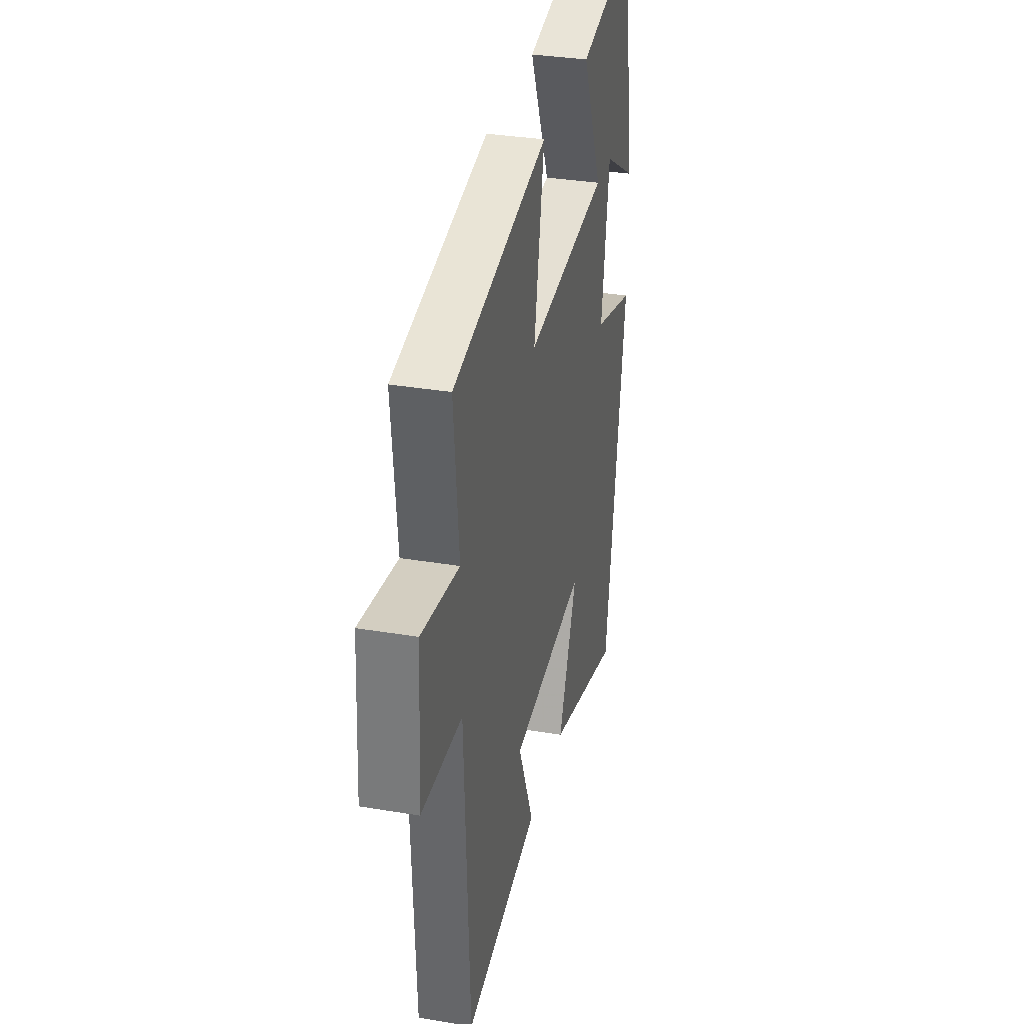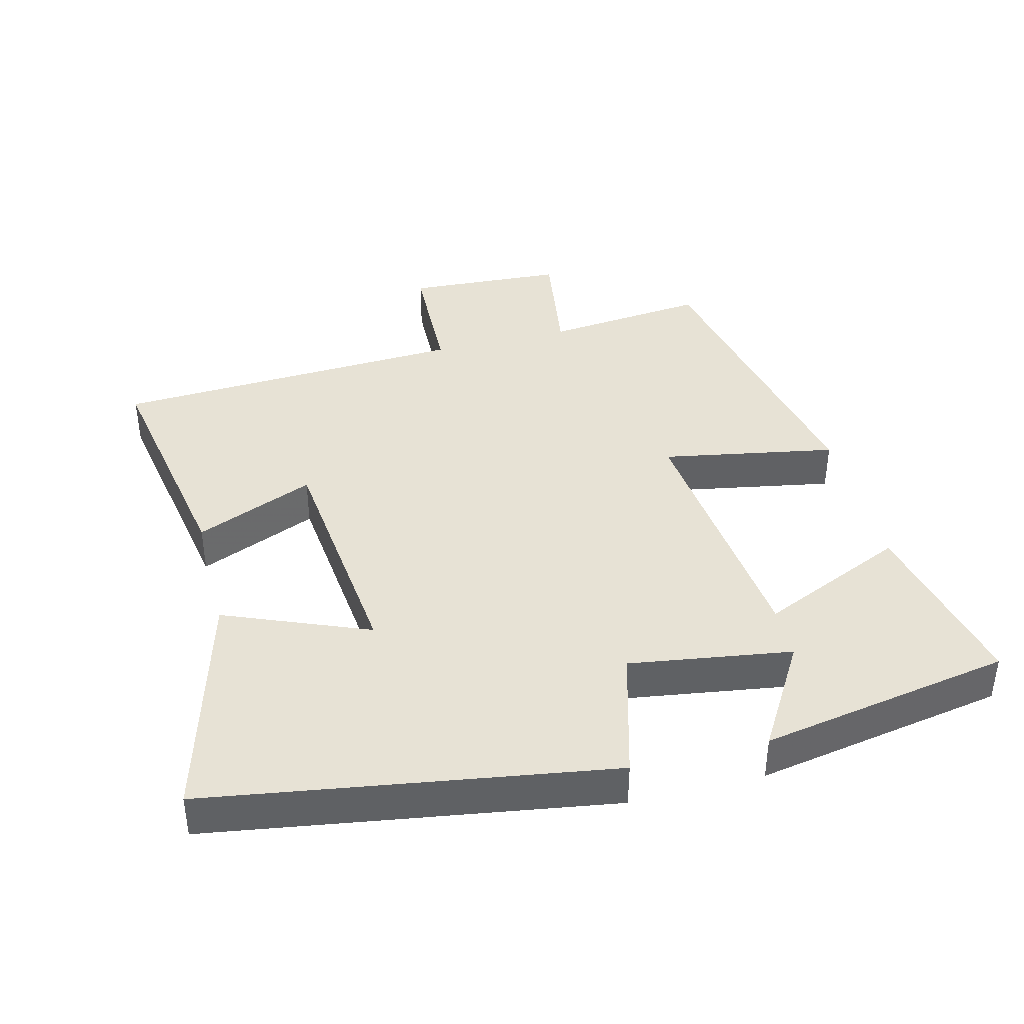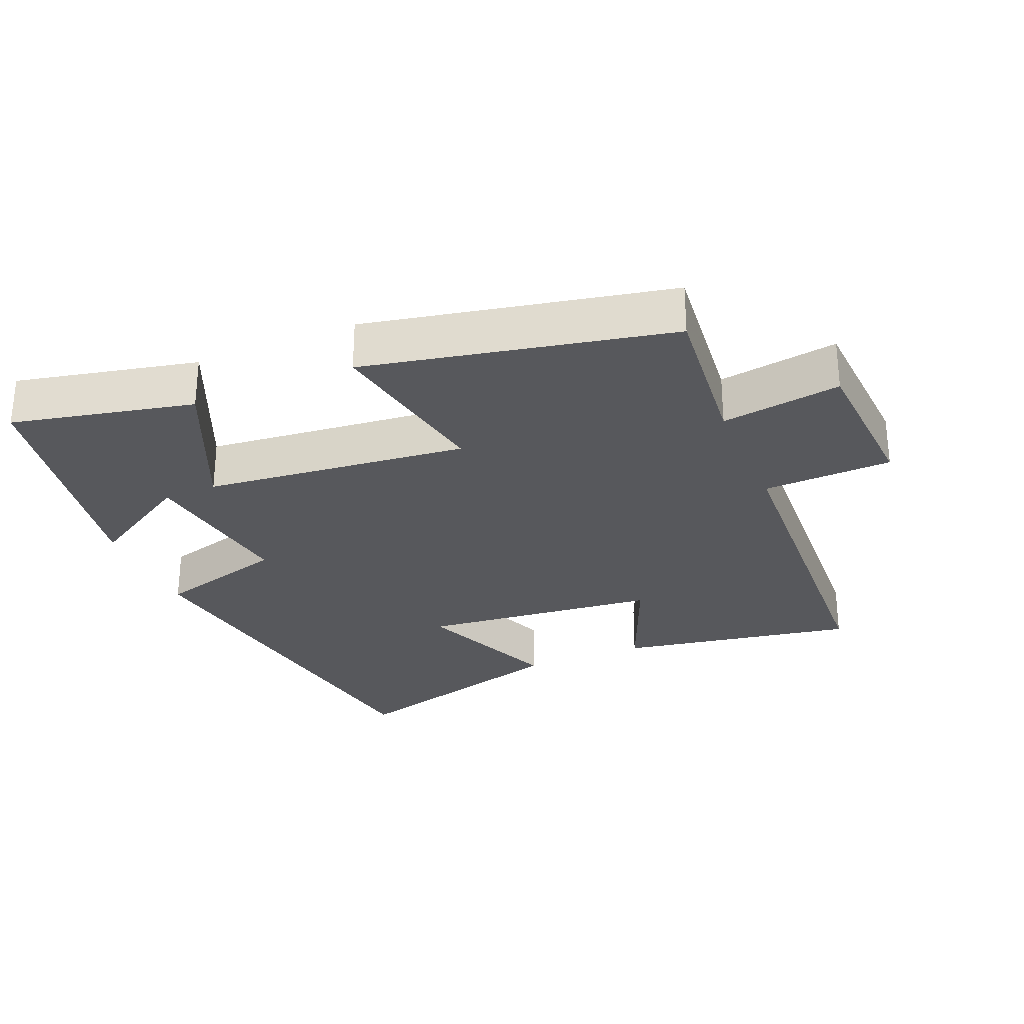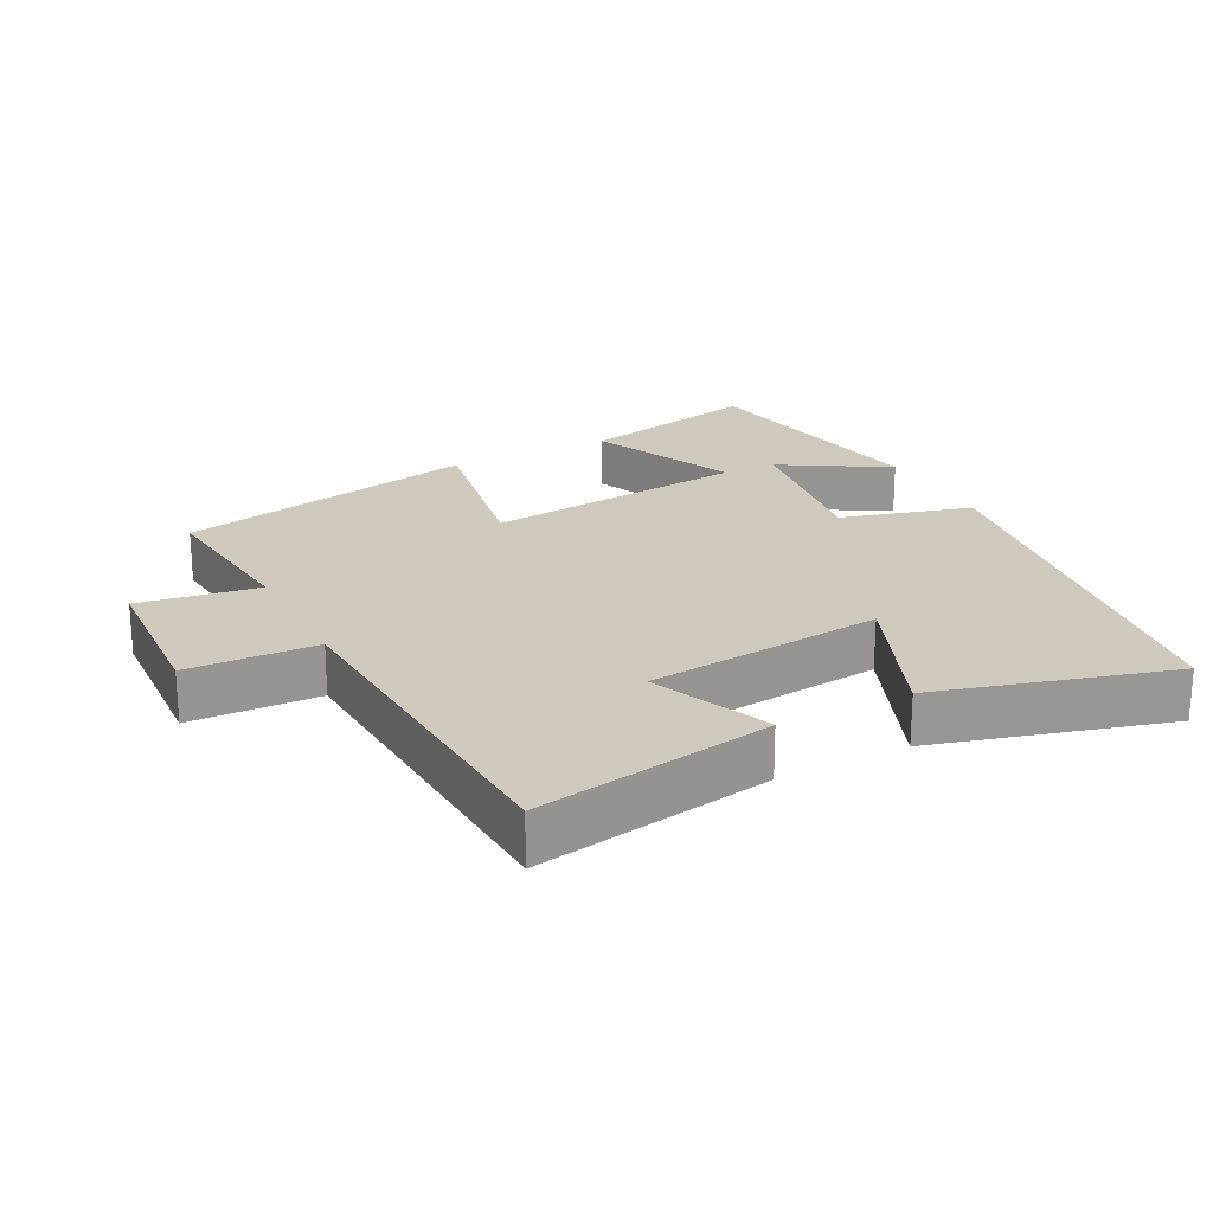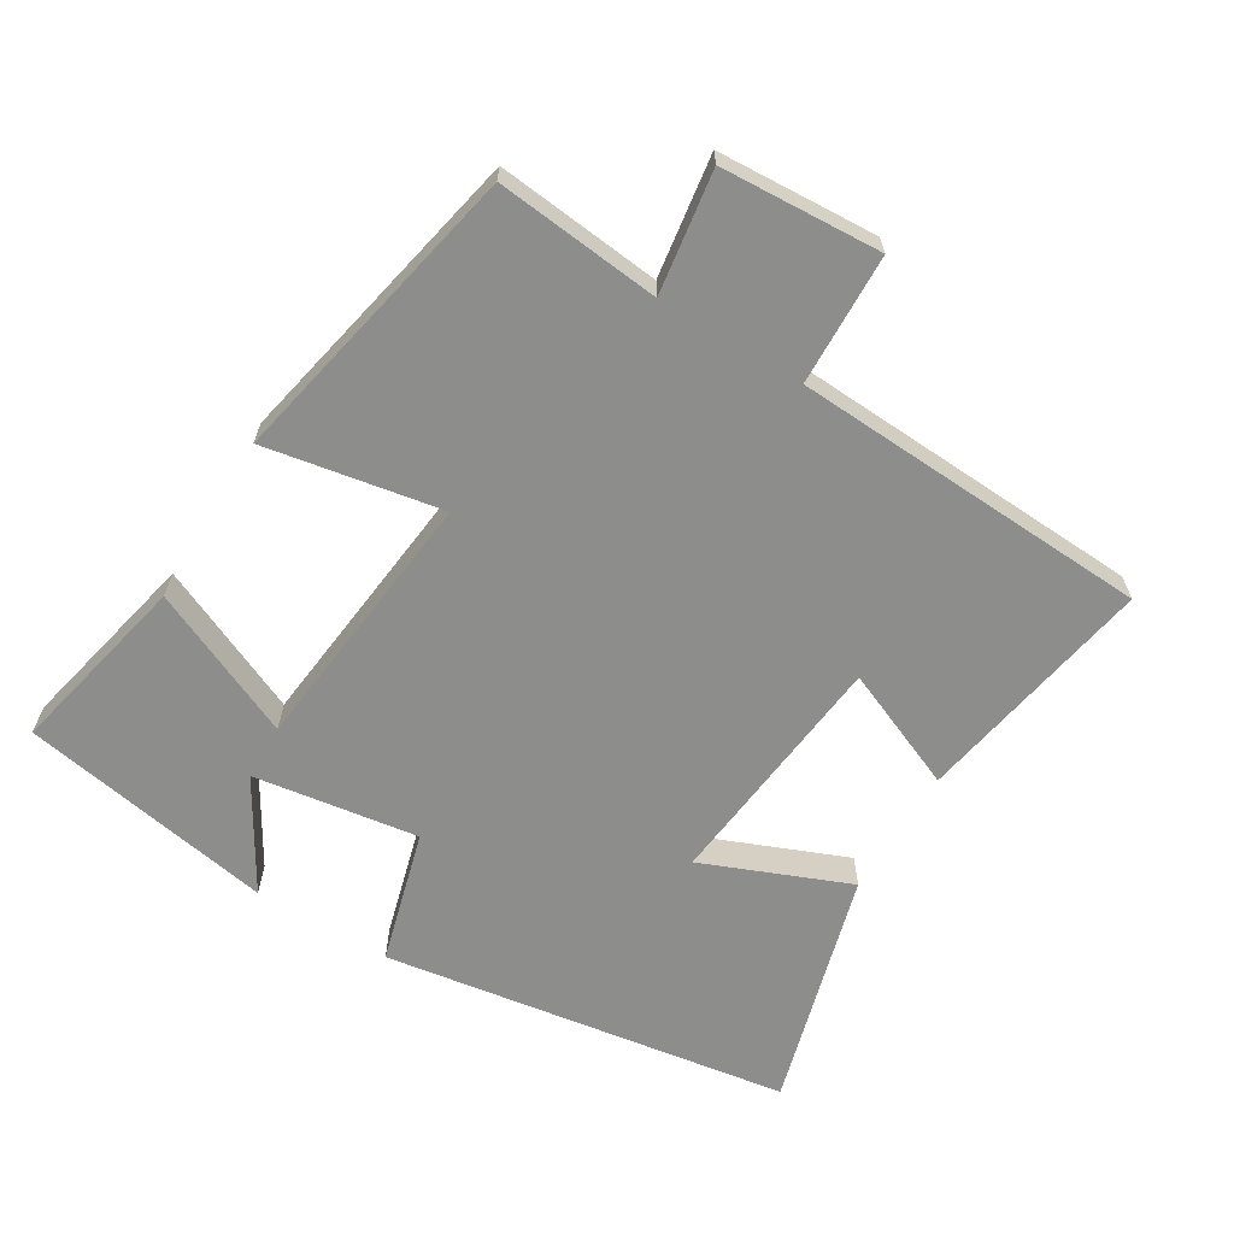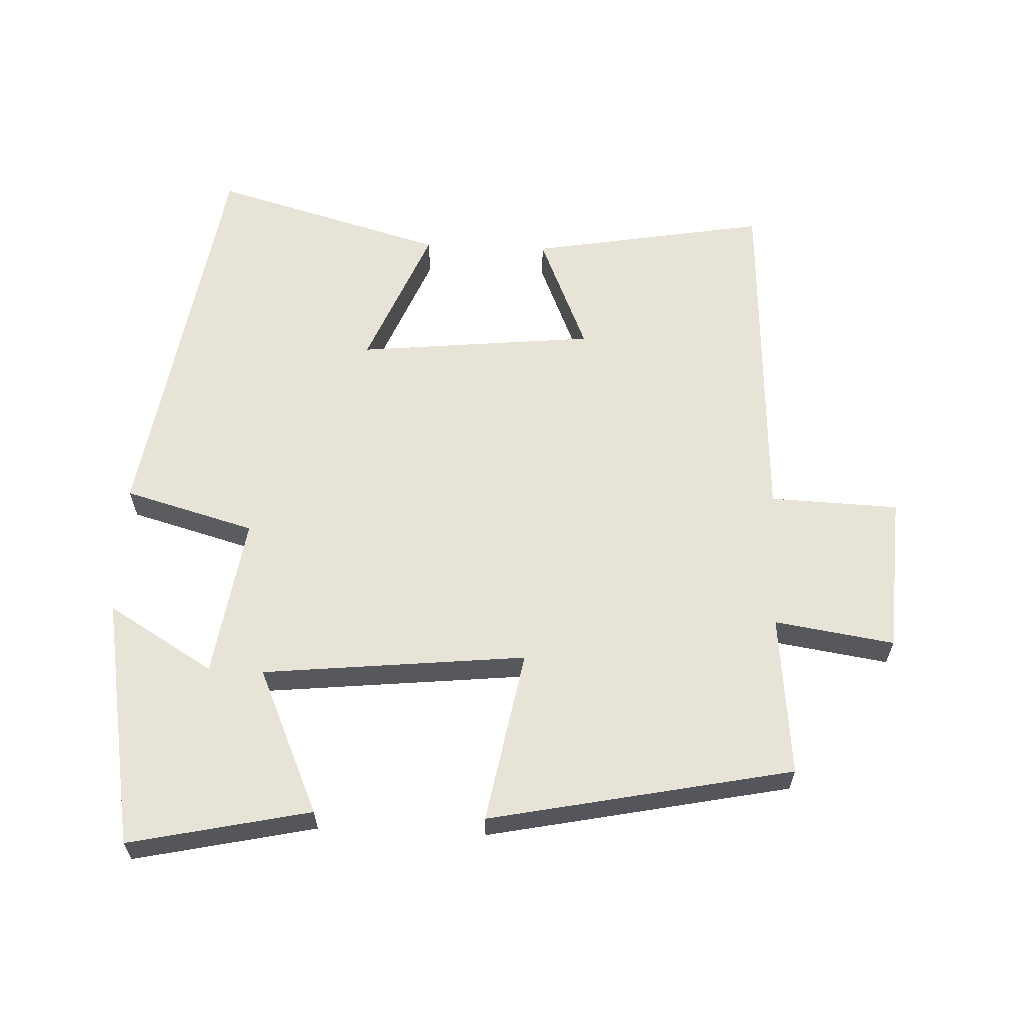
<metadata>
{"format":"obj","ext":"obj","renderer":"f3d","projection":"perspective","resolution":1024,"background":"white","views":[{"elev":33.1,"azim":103.1,"up":"+Z"},{"elev":40.2,"azim":-104.4,"up":"+Y"},{"elev":-28.7,"azim":22.7,"up":"+Y"},{"elev":22.5,"azim":152.5,"up":"+Y"},{"elev":-64.4,"azim":58.6,"up":"+Y"},{"elev":61.7,"azim":2.4,"up":"+Y"}]}
</metadata>
<code>
v -0.435 0.07 0.558
v -0.168 0.07 0.5
v -0.263 0.07 0.285
v 0.125 0.07 0.245
v 0.078 0.07 0.5
v 0.524 0.07 0.409
v 0.5 0.07 0.171
v 0.676 0.07 0.198
v 0.69 0.07 -0.034
v 0.5 0.07 -0.041
v 0.475 0.07 -0.561
v 0.126 0.07 -0.5
v 0.199 0.07 -0.325
v -0.151 0.07 -0.289
v -0.064 0.07 -0.5
v -0.407 0.07 -0.597
v -0.5 0.07 -0.009
v -0.308 0.07 0.045
v -0.344 0.07 0.283
v -0.5 0.07 0.189
v -0.435 0 0.558
v -0.168 0 0.5
v -0.263 0 0.285
v 0.125 0 0.245
v 0.078 0 0.5
v 0.524 0 0.409
v 0.5 0 0.171
v 0.676 0 0.198
v 0.69 0 -0.034
v 0.5 0 -0.041
v 0.475 0 -0.561
v 0.126 0 -0.5
v 0.199 0 -0.325
v -0.151 0 -0.289
v -0.064 0 -0.5
v -0.407 0 -0.597
v -0.5 0 -0.009
v -0.308 0 0.045
v -0.344 0 0.283
v -0.5 0 0.189
f 19 20 1 2
f 15 16 17 18
f 14 15 18
f 13 14 18 19
f 10 11 12 13
f 10 13 19
f 7 8 9 10
f 7 10 19
f 4 5 6 7
f 3 4 7 19
f 2 3 19
f 22 21 40 39
f 38 37 36 35
f 38 35 34
f 39 38 34 33
f 33 32 31 30
f 39 33 30
f 30 29 28 27
f 39 30 27
f 27 26 25 24
f 39 27 24 23
f 39 23 22
f 1 21 22 2
f 2 22 23 3
f 3 23 24 4
f 4 24 25 5
f 5 25 26 6
f 6 26 27 7
f 7 27 28 8
f 8 28 29 9
f 9 29 30 10
f 10 30 31 11
f 11 31 32 12
f 12 32 33 13
f 13 33 34 14
f 14 34 35 15
f 15 35 36 16
f 16 36 37 17
f 17 37 38 18
f 18 38 39 19
f 19 39 40 20
f 20 40 21 1

</code>
